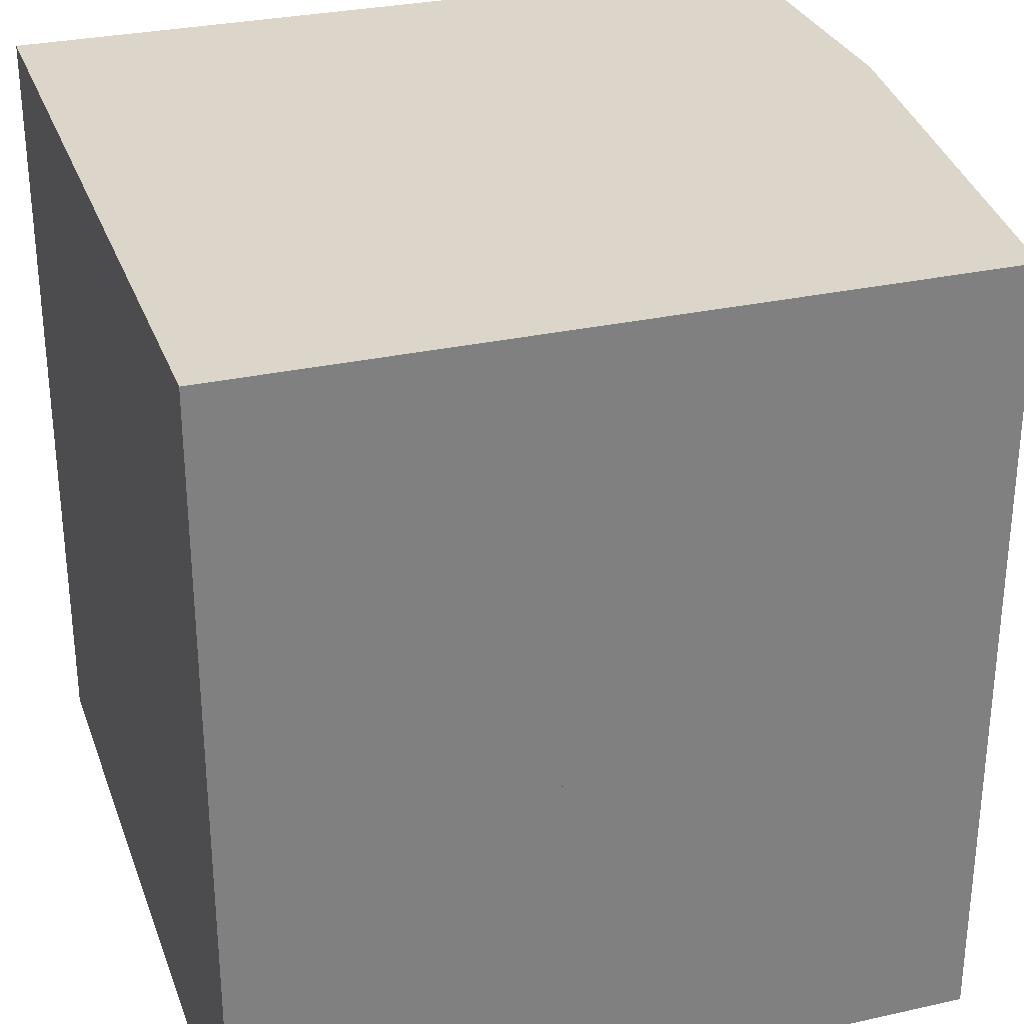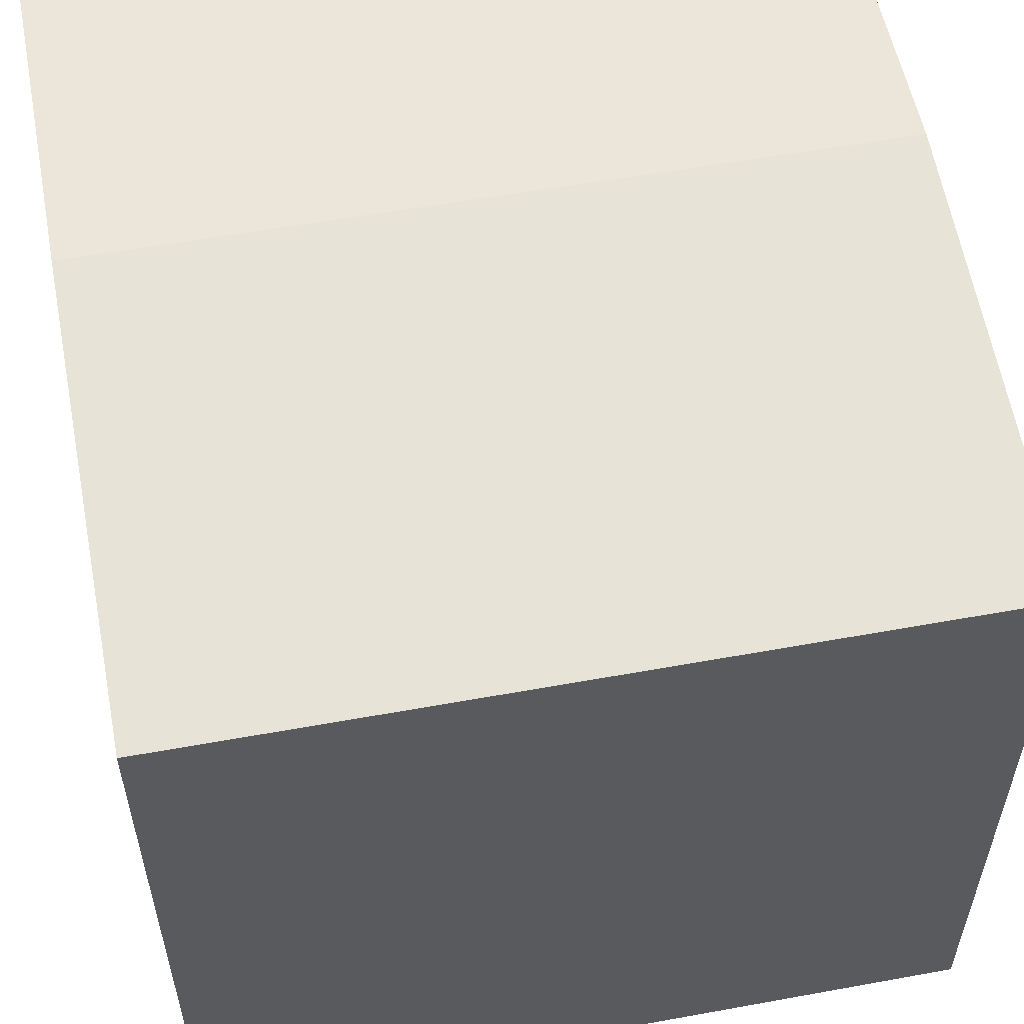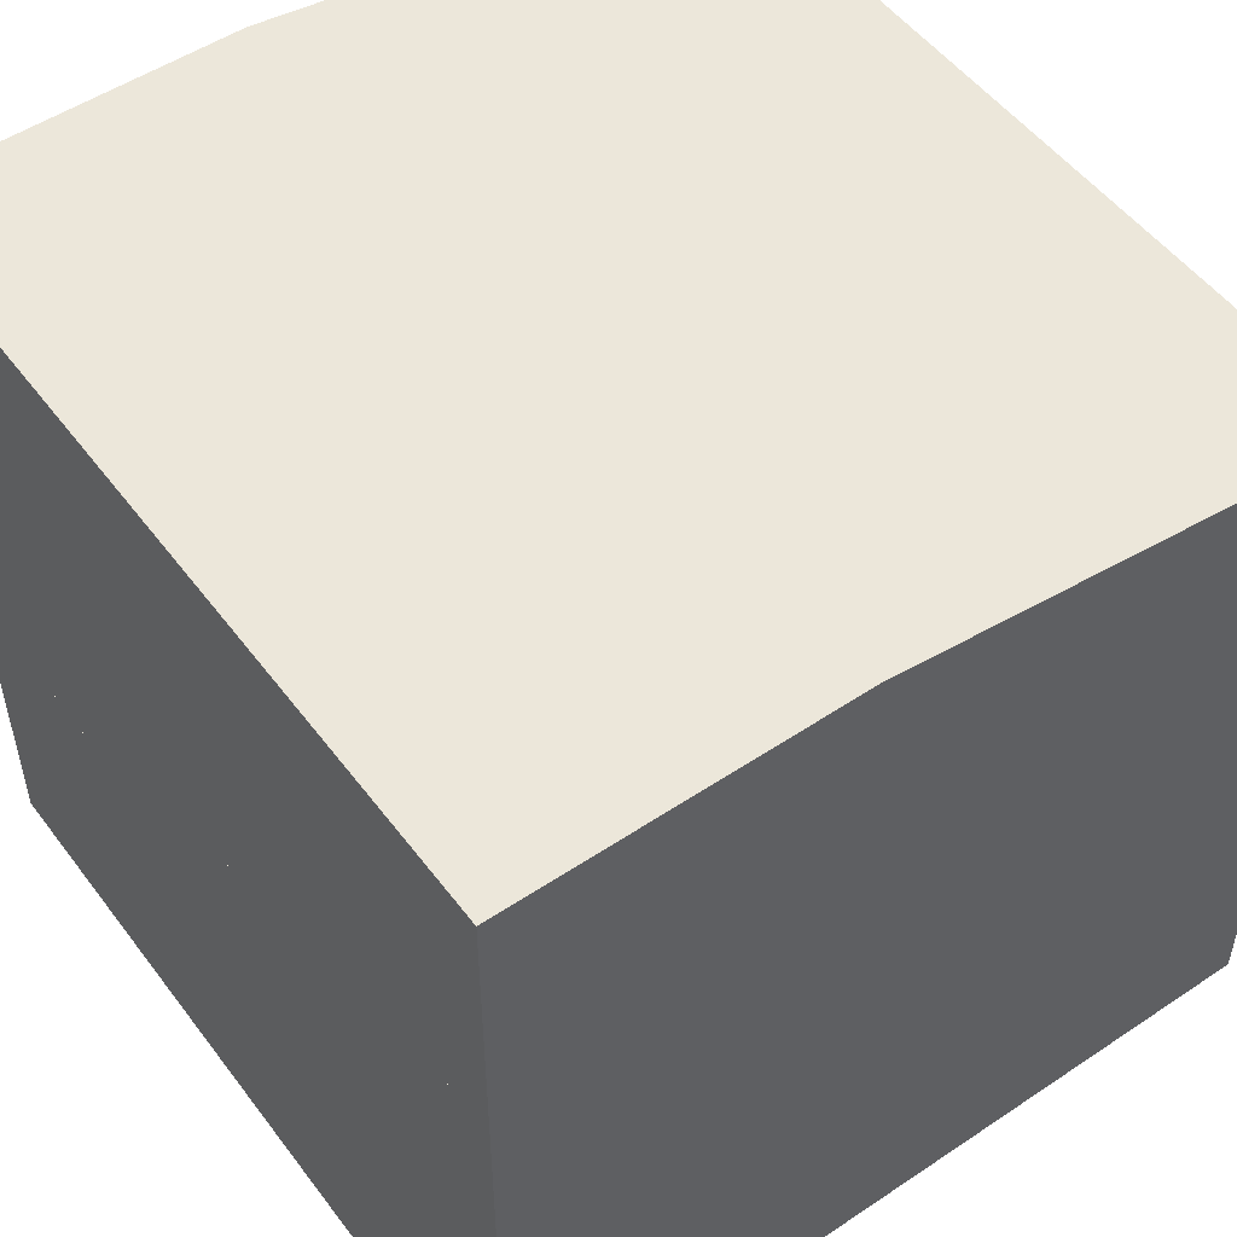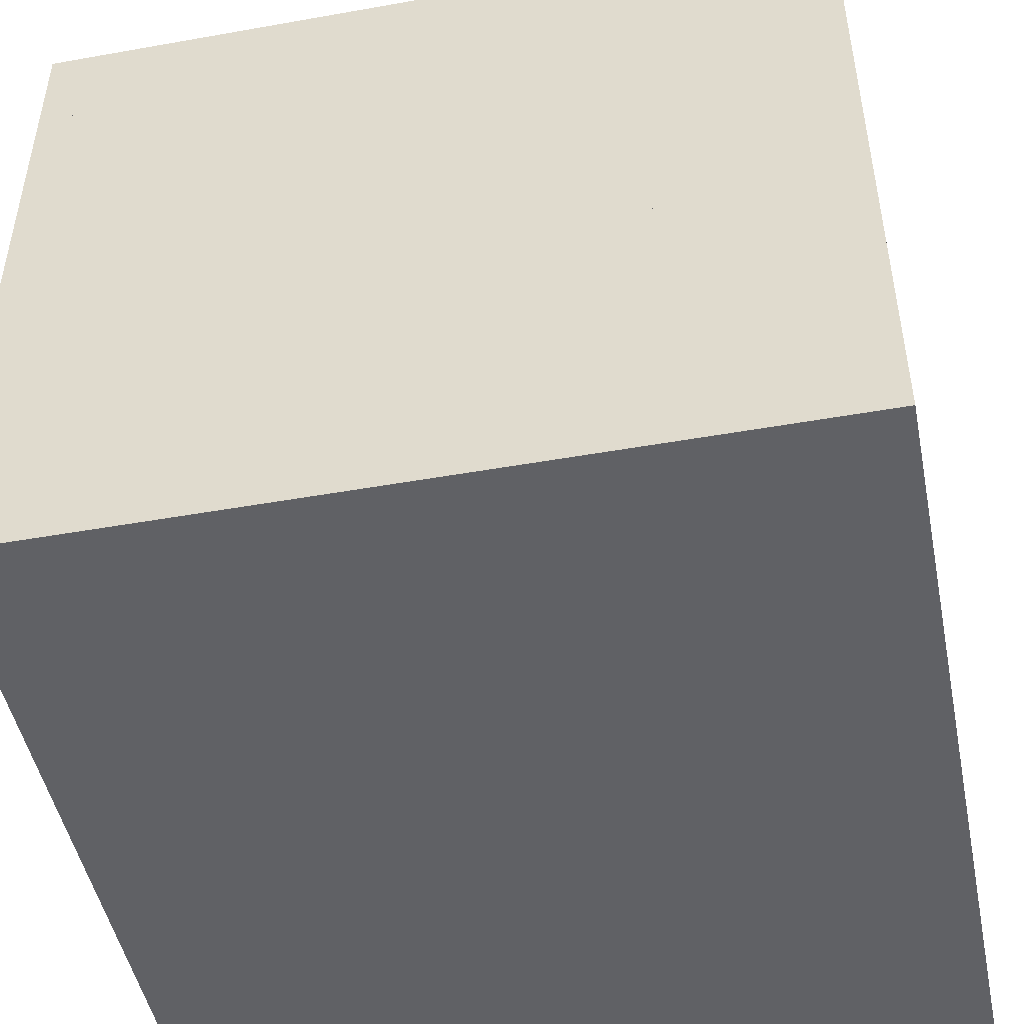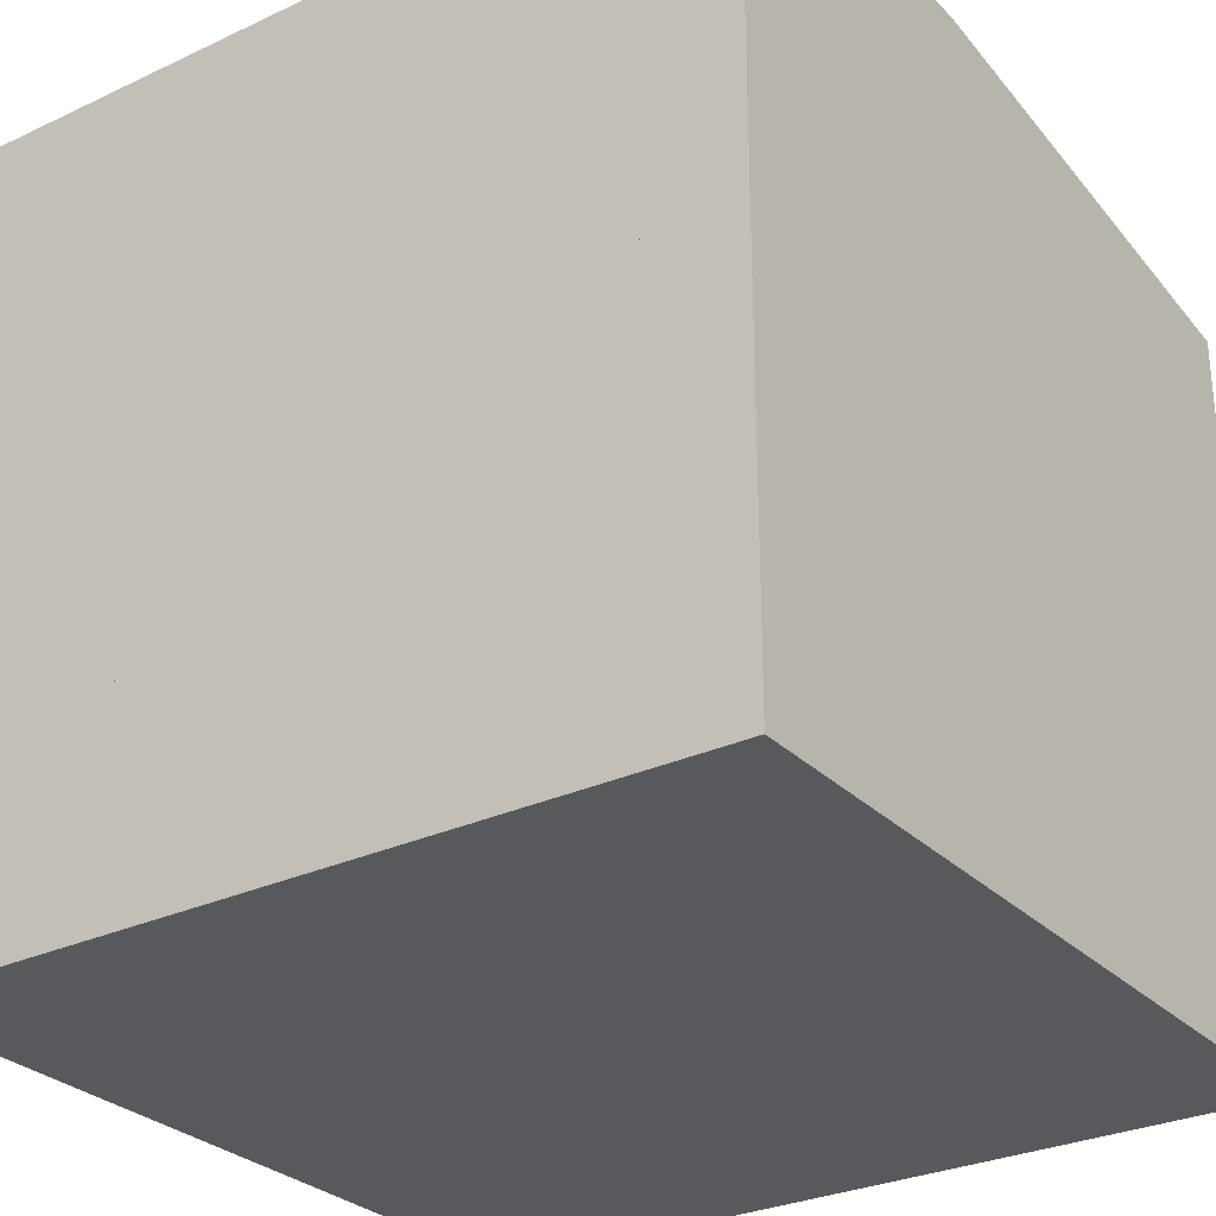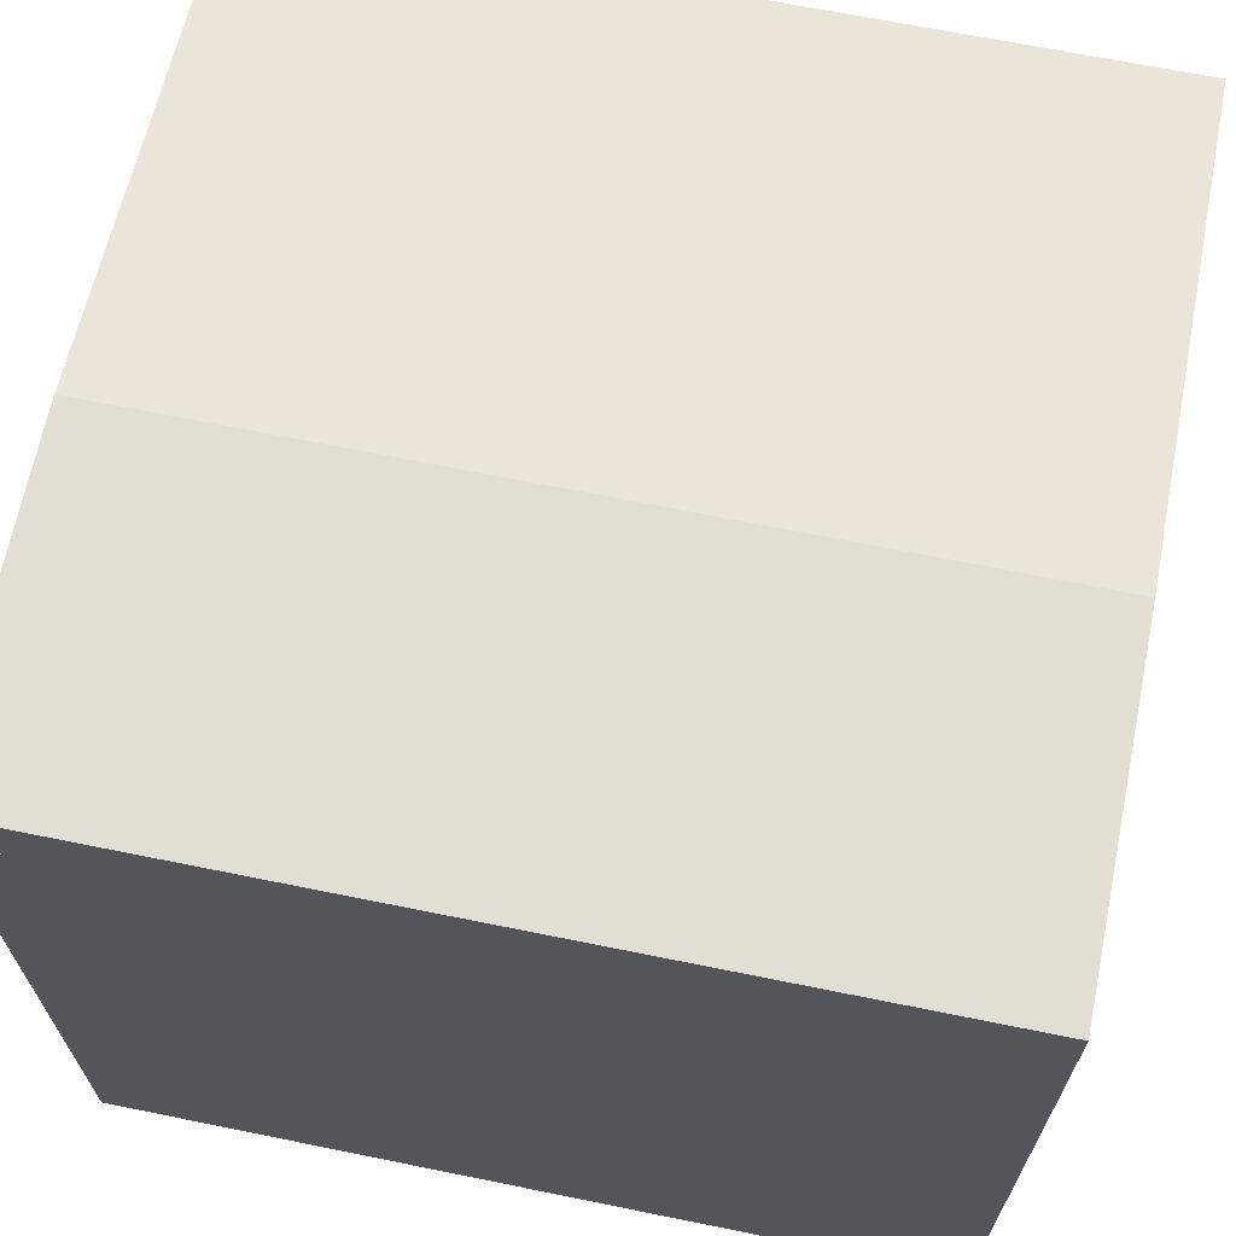
<metadata>
{"format":"obj","ext":"obj","renderer":"f3d","projection":"perspective","resolution":1024,"background":"white","views":[{"elev":29.8,"azim":71.9,"up":"+Z"},{"elev":55.9,"azim":79.2,"up":"+Y"},{"elev":52.0,"azim":-35.9,"up":"+Y"},{"elev":-48.1,"azim":101.3,"up":"+Y"},{"elev":-29.0,"azim":-55.1,"up":"+Y"},{"elev":67.3,"azim":-78.5,"up":"+Y"}]}
</metadata>
<code>
o Cube.8_8_Cube.014
v -0.5 -0.5 0.5
v -0.5 -0.5 -0.5
v 0.5 -0.5 -0.5
v 0.5 -0.5 0.5
v 0.5 0.4221 -0.5
v -0.5 0.5 -0.5
v -0.09183 0.5 -0.5
v 0.5 0.4221 0.5
v -0.5 0.5 0.5
v -0.09183 0.5 0.5
f 1 2 3 4
f 7 6 9 10
f 4 3 5 8
f 9 1 8 10
f 1 4 8
f 1 9 6 2
f 5 2 6 7
f 5 3 2
f 5 7 10 8
o Cube.7_8_Cube.013
v 0.5 -0.5 0.5
v -0.5 -0.5 0.5
v -0.5 -0.5 -0.5
v 0.5 -0.5 -0.5
v -0.5 0.4221 -0.5
v 0.5 0.2904 -0.5
v 0.5 0.2904 0.5
v -0.5 0.4221 0.5
f 11 12 13 14
f 11 14 16 17
f 12 11 17 18
f 15 13 12 18
f 16 14 13 15
f 15 18 17 16
o Cube.6_8_Cube.012
v 0.5 -0.5 0.5
v -0.5 -0.5 0.5
v -0.5 -0.5 -0.5
v 0.5 -0.5 -0.5
v -0.5 0.2904 -0.5
v 0.5 0.1587 -0.5
v 0.5 0.1587 0.5
v -0.5 0.2904 0.5
f 19 20 21 22
f 19 22 24 25
f 20 19 25 26
f 23 21 20 26
f 24 22 21 23
f 23 26 25 24
o Cube.5_8_Cube.011
v 0.5 -0.5 0.5
v -0.5 -0.5 0.5
v -0.5 -0.5 -0.5
v 0.5 -0.5 -0.5
v -0.5 0.1587 -0.5
v 0.5 0.02702 -0.5
v 0.5 0.02702 0.5
v -0.5 0.1587 0.5
f 27 28 29 30
f 27 30 32 33
f 28 27 33 34
f 31 29 28 34
f 32 30 29 31
f 31 34 33 32
o Cube.4_8_Cube.010
v 0.5 -0.5 0.5
v -0.5 -0.5 0.5
v -0.5 -0.5 -0.5
v 0.5 -0.5 -0.5
v -0.5 0.02702 -0.5
v 0.5 -0.1047 -0.5
v 0.5 -0.1047 0.5
v -0.5 0.02702 0.5
f 35 36 37 38
f 35 38 40 41
f 36 35 41 42
f 39 37 36 42
f 40 38 37 39
f 42 41 40 39
o Cube.3_8_Cube.009
v 0.5 -0.5 0.5
v -0.5 -0.5 0.5
v -0.5 -0.5 -0.5
v 0.5 -0.5 -0.5
v -0.5 -0.1047 -0.5
v 0.5 -0.2363 -0.5
v 0.5 -0.2363 0.5
v -0.5 -0.1047 0.5
f 43 44 45 46
f 43 46 48 49
f 44 43 49 50
f 47 45 44 50
f 48 46 45 47
f 50 49 48 47
o Cube.2_8_Cube.008
v 0.5 -0.5 0.5
v -0.5 -0.5 0.5
v -0.5 -0.5 -0.5
v 0.5 -0.5 -0.5
v -0.5 -0.2363 -0.5
v 0.5 -0.368 -0.5
v 0.5 -0.368 0.5
v -0.5 -0.2363 0.5
f 51 52 53 54
f 51 54 56 57
f 52 51 57 58
f 55 53 52 58
f 56 54 53 55
f 58 57 56 55
o Cube.1_8_Cube.006
v 0.5 -0.5 0.5
v -0.5 -0.5 0.5
v -0.5 -0.5 -0.5
v 0.5 -0.5 -0.5
v -0.5 -0.368 -0.5
v 0.5 -0.4997 -0.5
v 0.5 -0.4997 0.5
v -0.5 -0.368 0.5
f 59 60 61 62
f 59 62 64 65
f 60 59 65 66
f 61 60 66 63
f 64 62 61 63
f 63 66 65 64

</code>
